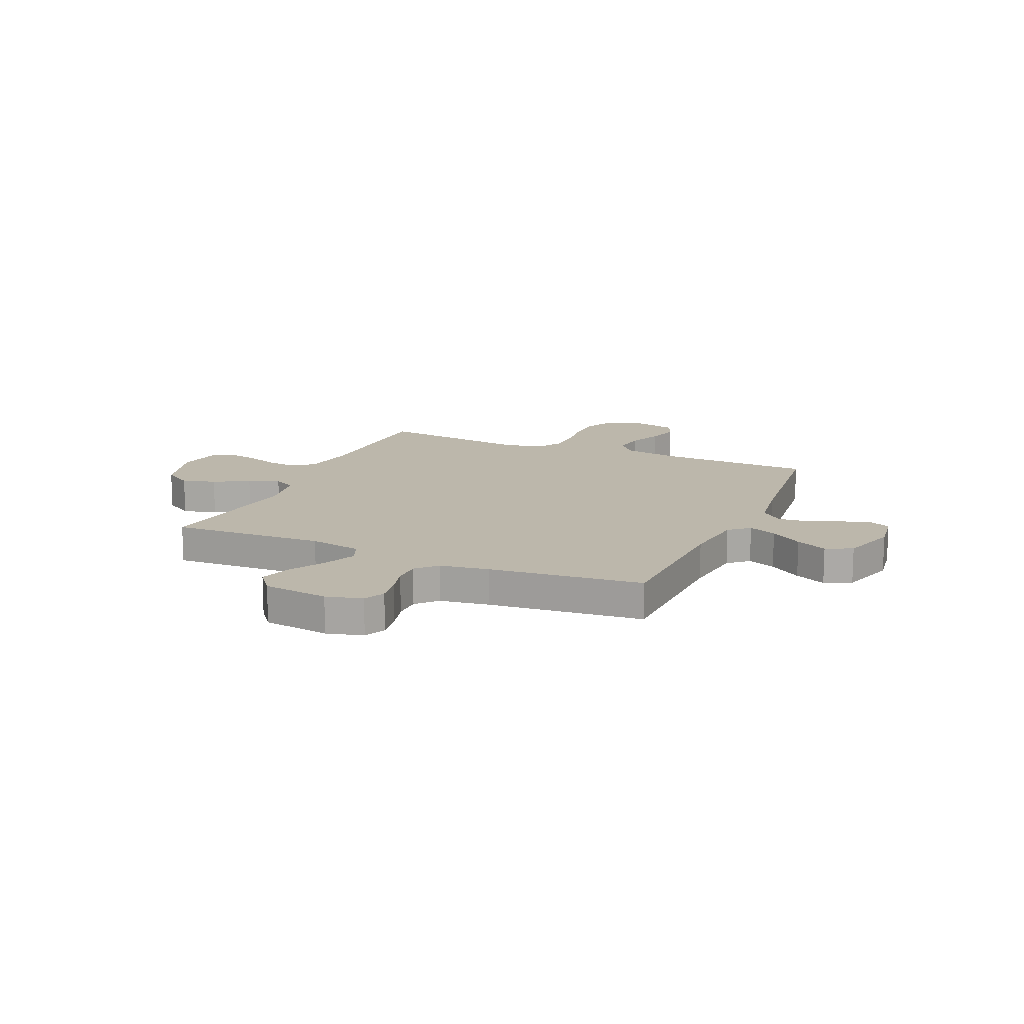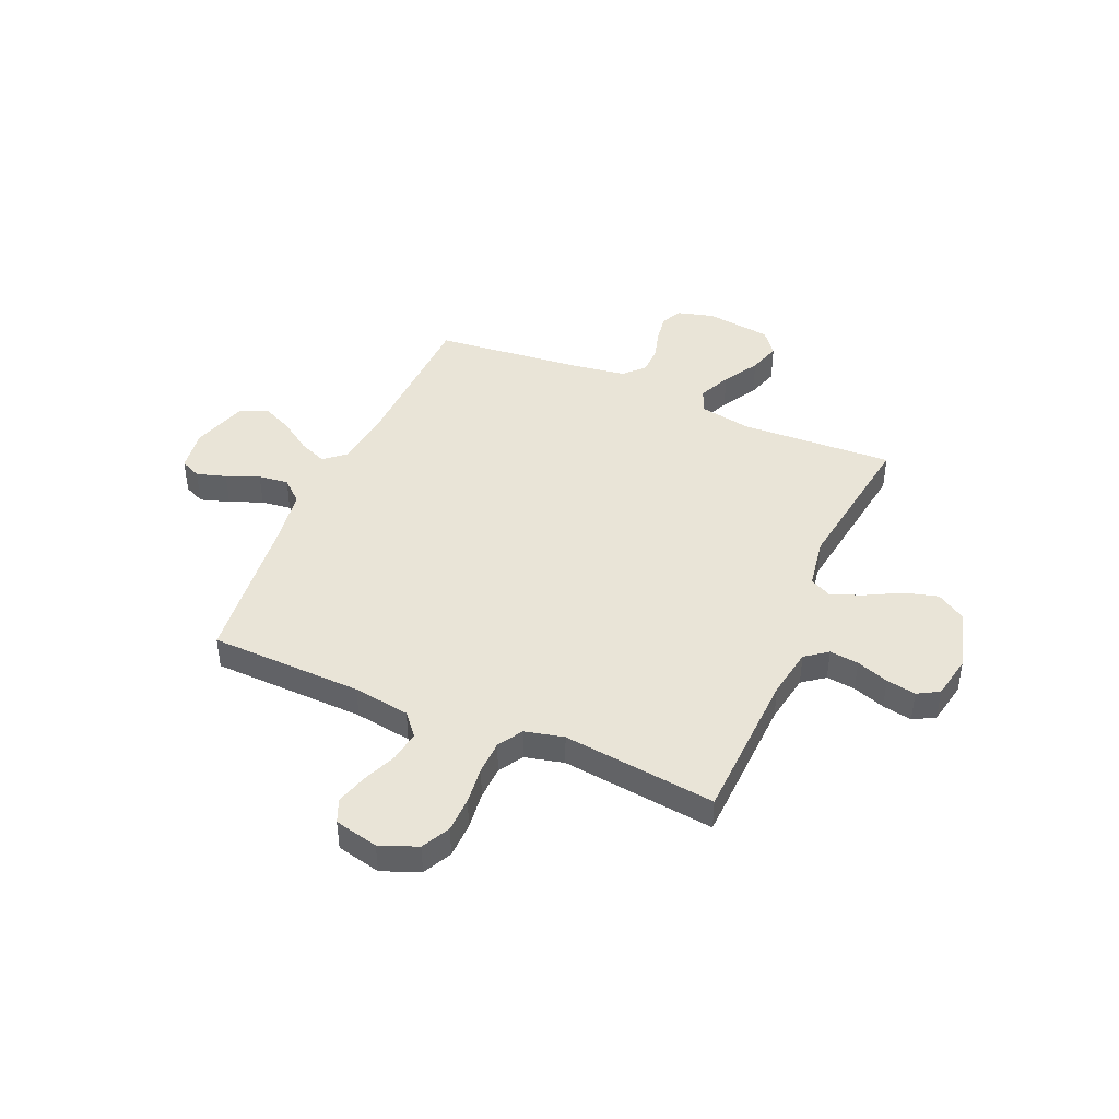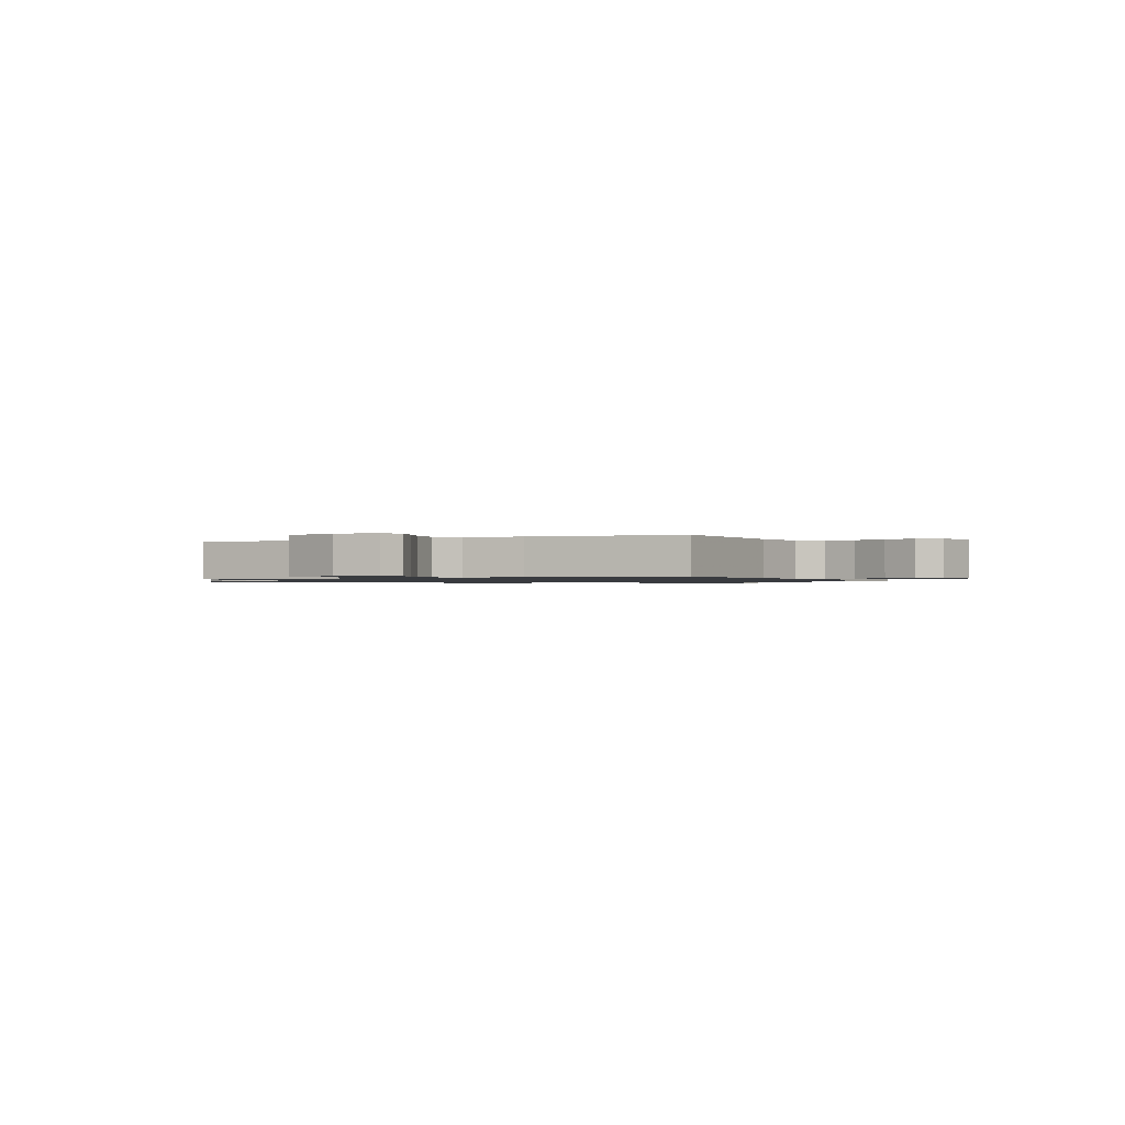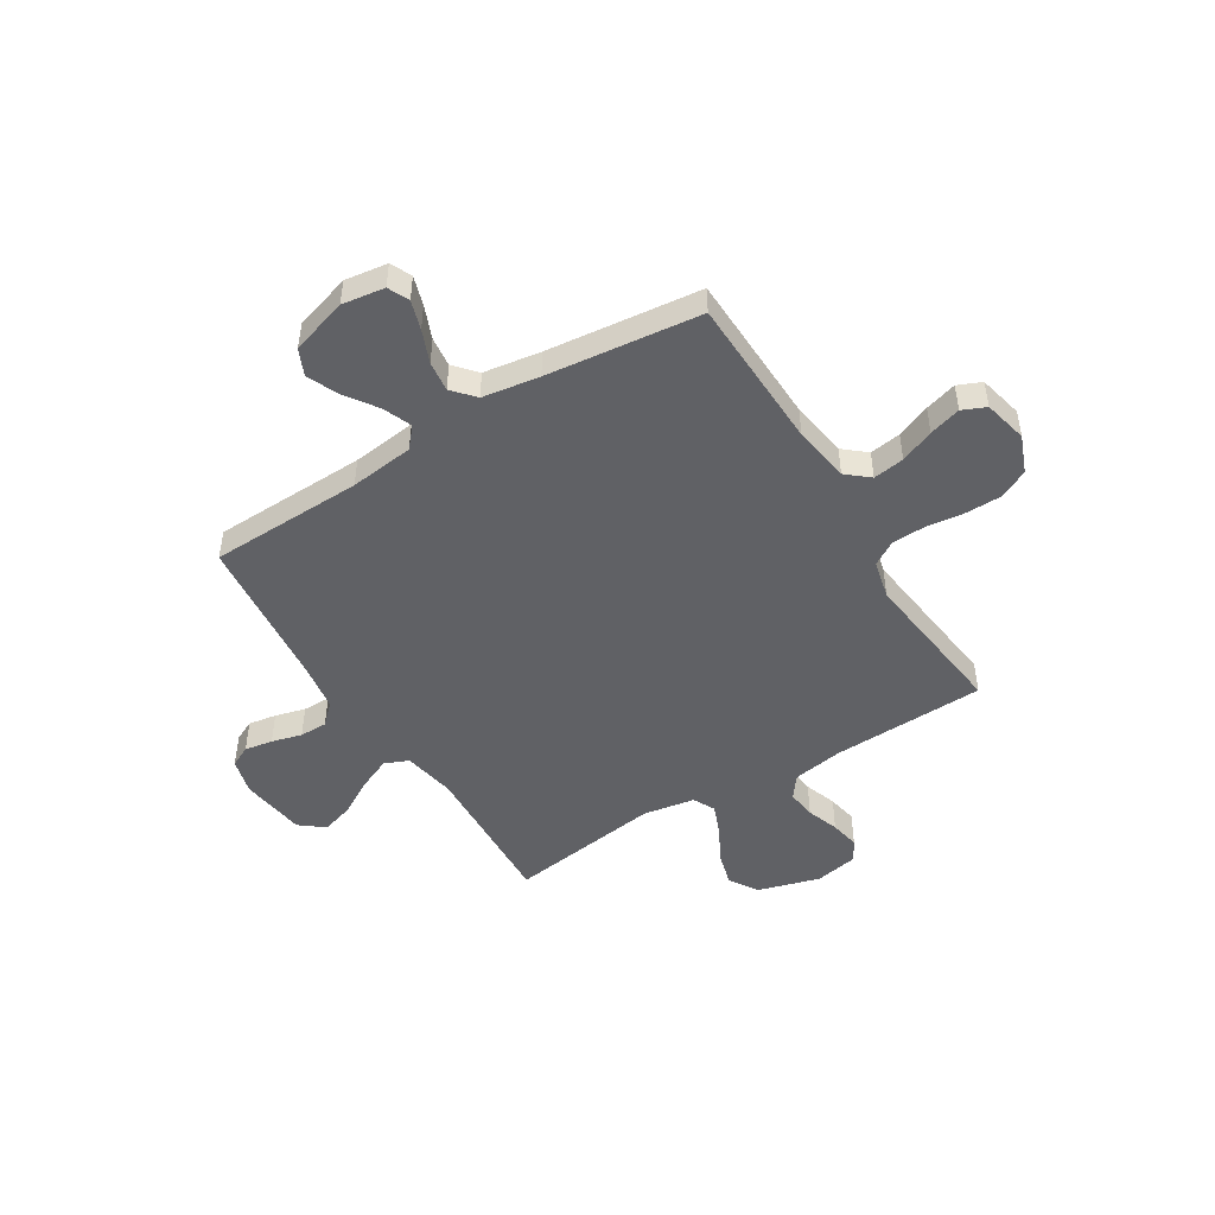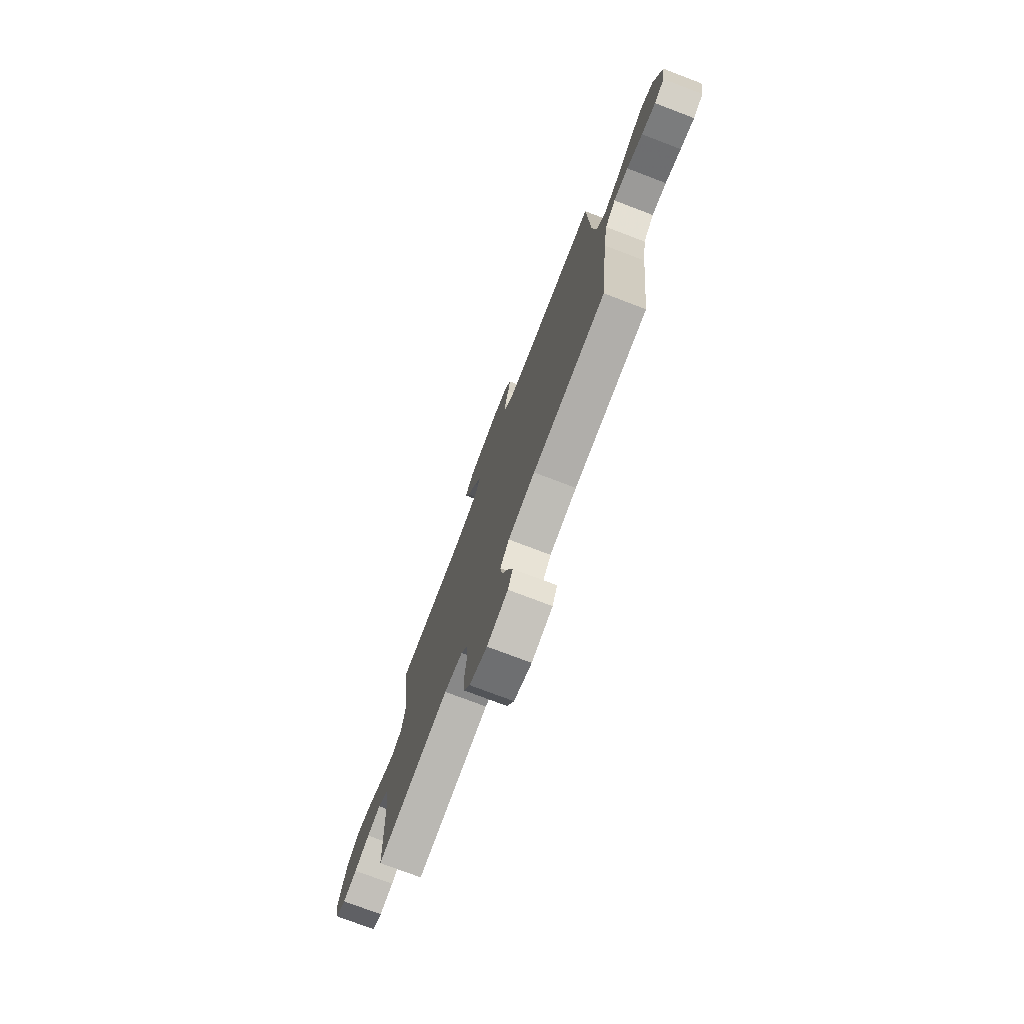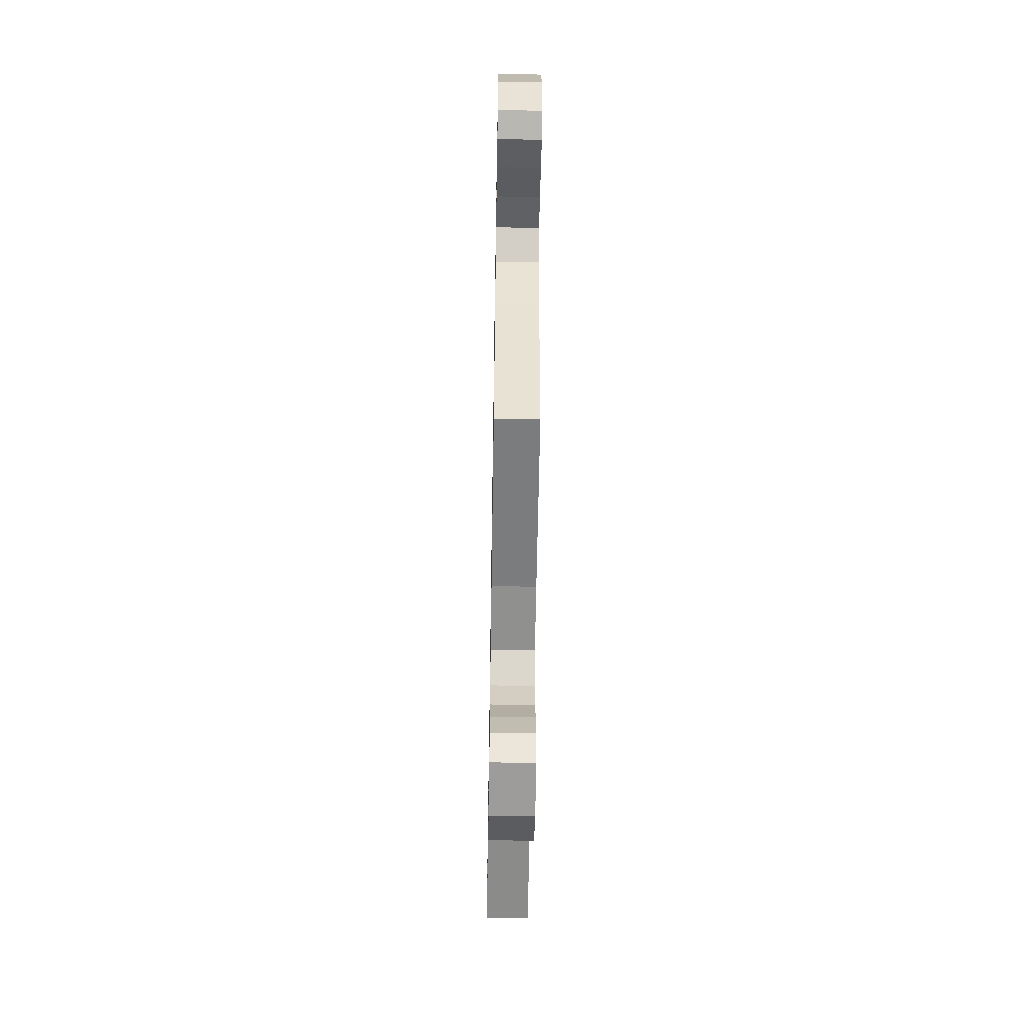
<metadata>
{"format":"obj","ext":"obj","renderer":"f3d","projection":"perspective","resolution":1024,"background":"white","views":[{"elev":14.5,"azim":23.7,"up":"+Y"},{"elev":43.3,"azim":-156.5,"up":"+Y"},{"elev":-1.0,"azim":117.2,"up":"+Y"},{"elev":-48.1,"azim":121.7,"up":"+Y"},{"elev":-76.0,"azim":69.2,"up":"+Z"},{"elev":-56.9,"azim":89.1,"up":"+Z"}]}
</metadata>
<code>
v 0.5 0.07 -0.5
v 0.2 0.07 -0.509
v 0.089 0.07 -0.526
v 0.052 0.07 -0.57
v 0.061 0.07 -0.631
v 0.088 0.07 -0.697
v 0.106 0.07 -0.759
v 0.086 0.07 -0.805
v 0 0.07 -0.825
v -0.073 0.07 -0.796
v -0.101 0.07 -0.74
v -0.102 0.07 -0.67
v -0.093 0.07 -0.596
v -0.095 0.07 -0.53
v -0.124 0.07 -0.482
v -0.2 0.07 -0.464
v -0.5 0.07 -0.5
v -0.51 0.07 -0.2
v -0.526 0.07 -0.102
v -0.569 0.07 -0.069
v -0.626 0.07 -0.076
v -0.689 0.07 -0.098
v -0.747 0.07 -0.109
v -0.789 0.07 -0.085
v -0.805 0.07 0
v -0.77 0.07 0.121
v -0.714 0.07 0.156
v -0.648 0.07 0.138
v -0.579 0.07 0.101
v -0.519 0.07 0.077
v -0.476 0.07 0.099
v -0.459 0.07 0.2
v -0.5 0.07 0.5
v -0.2 0.07 0.486
v -0.098 0.07 0.505
v -0.078 0.07 0.552
v -0.106 0.07 0.616
v -0.147 0.07 0.686
v -0.166 0.07 0.749
v -0.129 0.07 0.796
v 0 0.07 0.813
v 0.071 0.07 0.794
v 0.091 0.07 0.753
v 0.082 0.07 0.698
v 0.066 0.07 0.639
v 0.066 0.07 0.585
v 0.103 0.07 0.546
v 0.2 0.07 0.531
v 0.5 0.07 0.5
v 0.508 0.07 0.2
v 0.523 0.07 0.075
v 0.562 0.07 0.041
v 0.617 0.07 0.063
v 0.68 0.07 0.106
v 0.741 0.07 0.134
v 0.793 0.07 0.11
v 0.827 0.07 0
v 0.815 0.07 -0.083
v 0.774 0.07 -0.102
v 0.717 0.07 -0.084
v 0.653 0.07 -0.058
v 0.594 0.07 -0.051
v 0.551 0.07 -0.089
v 0.534 0.07 -0.2
v 0.5 0 -0.5
v 0.2 0 -0.509
v 0.089 0 -0.526
v 0.052 0 -0.57
v 0.061 0 -0.631
v 0.088 0 -0.697
v 0.106 0 -0.759
v 0.086 0 -0.805
v 0 0 -0.825
v -0.073 0 -0.796
v -0.101 0 -0.74
v -0.102 0 -0.67
v -0.093 0 -0.596
v -0.095 0 -0.53
v -0.124 0 -0.482
v -0.2 0 -0.464
v -0.5 0 -0.5
v -0.51 0 -0.2
v -0.526 0 -0.102
v -0.569 0 -0.069
v -0.626 0 -0.076
v -0.689 0 -0.098
v -0.747 0 -0.109
v -0.789 0 -0.085
v -0.805 0 0
v -0.77 0 0.121
v -0.714 0 0.156
v -0.648 0 0.138
v -0.579 0 0.101
v -0.519 0 0.077
v -0.476 0 0.099
v -0.459 0 0.2
v -0.5 0 0.5
v -0.2 0 0.486
v -0.098 0 0.505
v -0.078 0 0.552
v -0.106 0 0.616
v -0.147 0 0.686
v -0.166 0 0.749
v -0.129 0 0.796
v 0 0 0.813
v 0.071 0 0.794
v 0.091 0 0.753
v 0.082 0 0.698
v 0.066 0 0.639
v 0.066 0 0.585
v 0.103 0 0.546
v 0.2 0 0.531
v 0.5 0 0.5
v 0.508 0 0.2
v 0.523 0 0.075
v 0.562 0 0.041
v 0.617 0 0.063
v 0.68 0 0.106
v 0.741 0 0.134
v 0.793 0 0.11
v 0.827 0 0
v 0.815 0 -0.083
v 0.774 0 -0.102
v 0.717 0 -0.084
v 0.653 0 -0.058
v 0.594 0 -0.051
v 0.551 0 -0.089
v 0.534 0 -0.2
f 59 60 61
f 58 59 61
f 57 58 61
f 56 57 61
f 55 56 61
f 54 55 61
f 53 54 61
f 52 53 61 62
f 51 52 62 63
f 48 49 50
f 47 48 50 51
f 51 63 64
f 47 51 64
f 46 47 64
f 43 44 45
f 42 43 45
f 41 42 45
f 40 41 45
f 39 40 45
f 38 39 45
f 37 38 45
f 36 37 45 46
f 32 33 34
f 31 32 34 35
f 27 28 29
f 26 27 29
f 25 26 29
f 24 25 29
f 23 24 29
f 22 23 29
f 21 22 29
f 20 21 29 30
f 19 20 30 31
f 16 17 18
f 19 31 35
f 18 19 35
f 16 18 35
f 15 16 35
f 11 12 13
f 10 11 13
f 9 10 13
f 8 9 13
f 7 8 13
f 6 7 13
f 5 6 13
f 4 5 13 14
f 35 36 46
f 15 35 46
f 14 15 46
f 4 14 46
f 3 4 46
f 2 3 46 64
f 1 2 64
f 125 124 123
f 125 123 122
f 125 122 121
f 125 121 120
f 125 120 119
f 125 119 118
f 125 118 117
f 126 125 117 116
f 127 126 116 115
f 114 113 112
f 115 114 112 111
f 128 127 115
f 128 115 111
f 128 111 110
f 109 108 107
f 109 107 106
f 109 106 105
f 109 105 104
f 109 104 103
f 109 103 102
f 109 102 101
f 110 109 101 100
f 98 97 96
f 99 98 96 95
f 93 92 91
f 93 91 90
f 93 90 89
f 93 89 88
f 93 88 87
f 93 87 86
f 93 86 85
f 94 93 85 84
f 95 94 84 83
f 82 81 80
f 99 95 83
f 99 83 82
f 99 82 80
f 99 80 79
f 77 76 75
f 77 75 74
f 77 74 73
f 77 73 72
f 77 72 71
f 77 71 70
f 77 70 69
f 78 77 69 68
f 110 100 99
f 110 99 79
f 110 79 78
f 110 78 68
f 110 68 67
f 128 110 67 66
f 128 66 65
f 1 65 66 2
f 2 66 67 3
f 3 67 68 4
f 4 68 69 5
f 5 69 70 6
f 6 70 71 7
f 7 71 72 8
f 8 72 73 9
f 9 73 74 10
f 10 74 75 11
f 11 75 76 12
f 12 76 77 13
f 13 77 78 14
f 14 78 79 15
f 15 79 80 16
f 16 80 81 17
f 17 81 82 18
f 18 82 83 19
f 19 83 84 20
f 20 84 85 21
f 21 85 86 22
f 22 86 87 23
f 23 87 88 24
f 24 88 89 25
f 25 89 90 26
f 26 90 91 27
f 27 91 92 28
f 28 92 93 29
f 29 93 94 30
f 30 94 95 31
f 31 95 96 32
f 32 96 97 33
f 33 97 98 34
f 34 98 99 35
f 35 99 100 36
f 36 100 101 37
f 37 101 102 38
f 38 102 103 39
f 39 103 104 40
f 40 104 105 41
f 41 105 106 42
f 42 106 107 43
f 43 107 108 44
f 44 108 109 45
f 45 109 110 46
f 46 110 111 47
f 47 111 112 48
f 48 112 113 49
f 49 113 114 50
f 50 114 115 51
f 51 115 116 52
f 52 116 117 53
f 53 117 118 54
f 54 118 119 55
f 55 119 120 56
f 56 120 121 57
f 57 121 122 58
f 58 122 123 59
f 59 123 124 60
f 60 124 125 61
f 61 125 126 62
f 62 126 127 63
f 63 127 128 64
f 64 128 65 1

</code>
